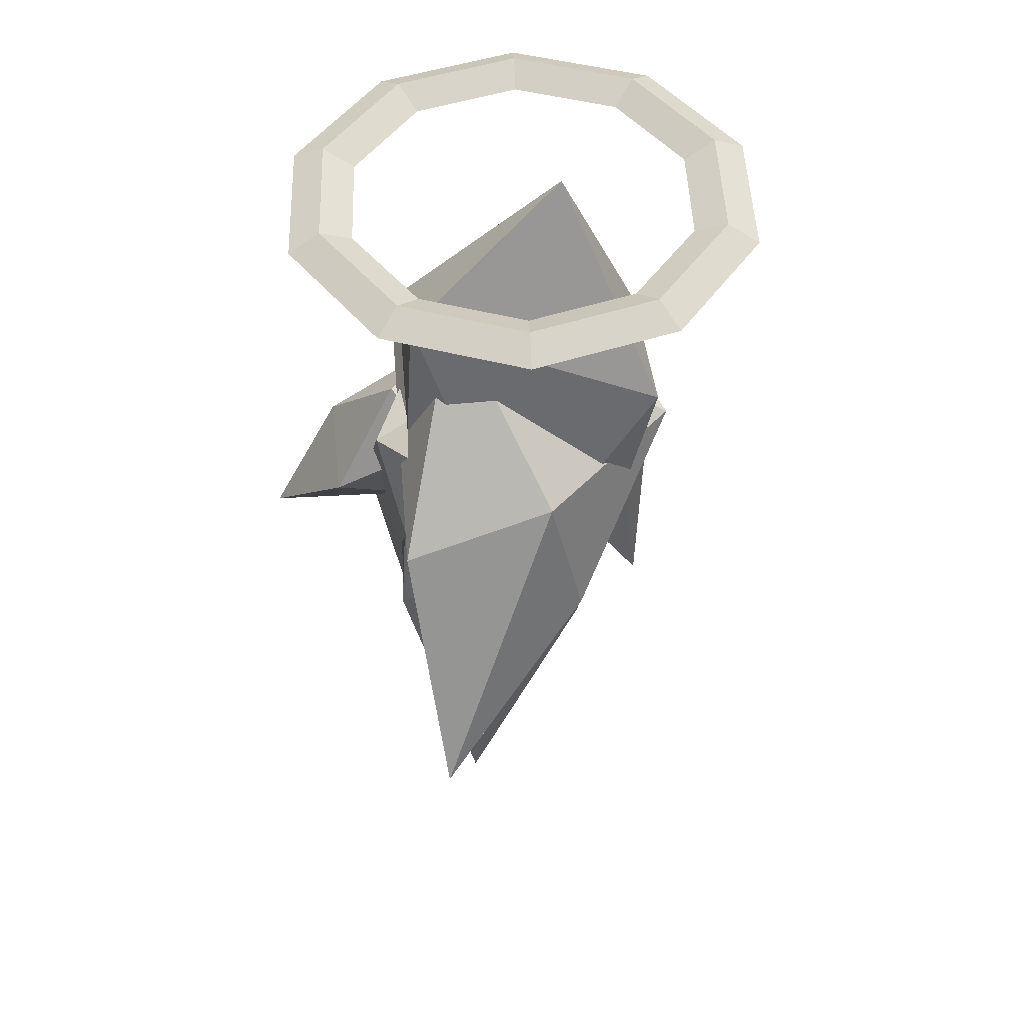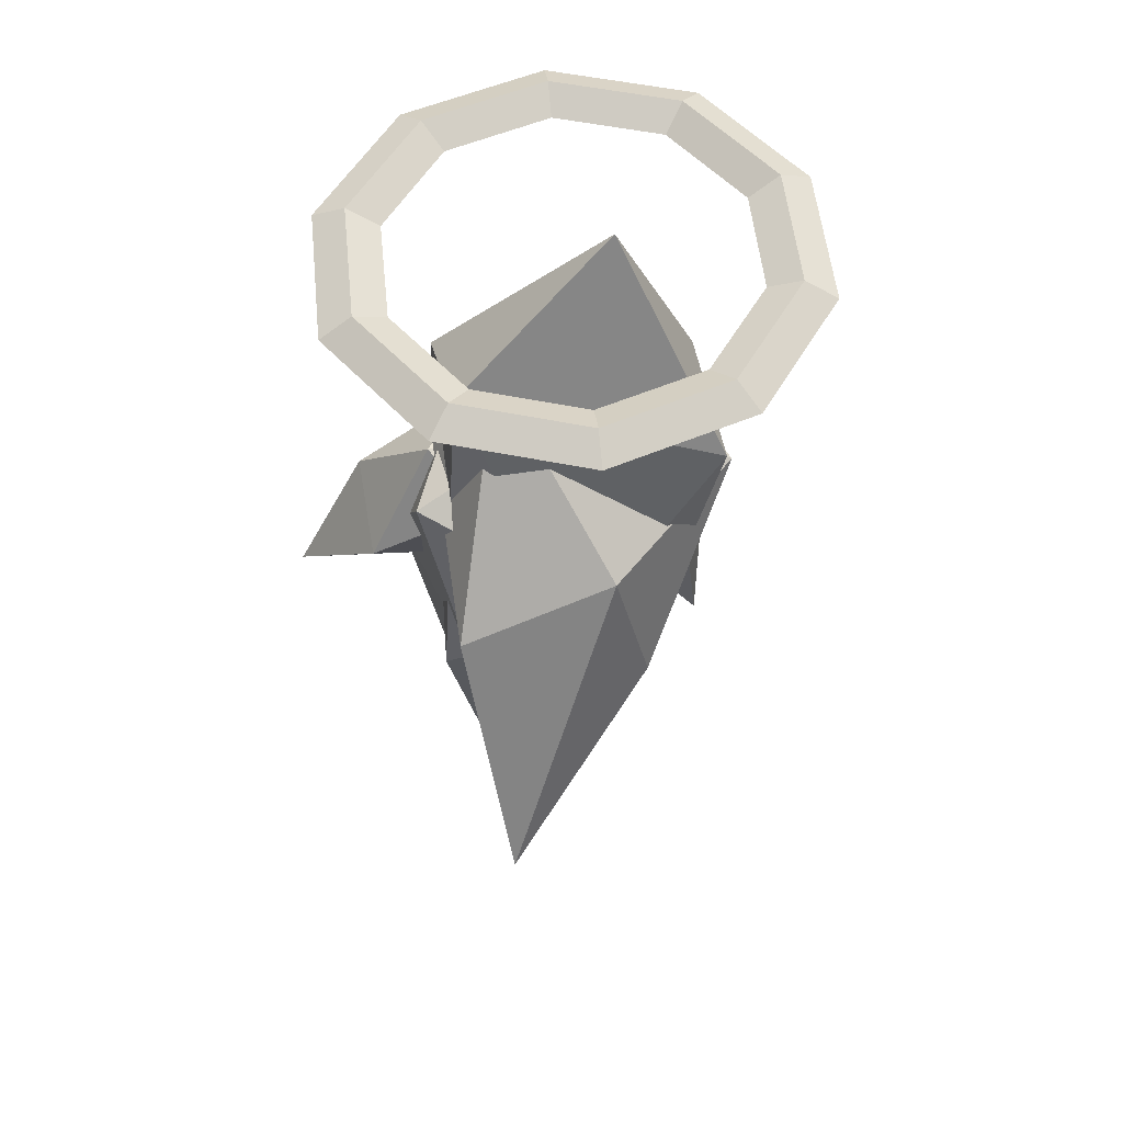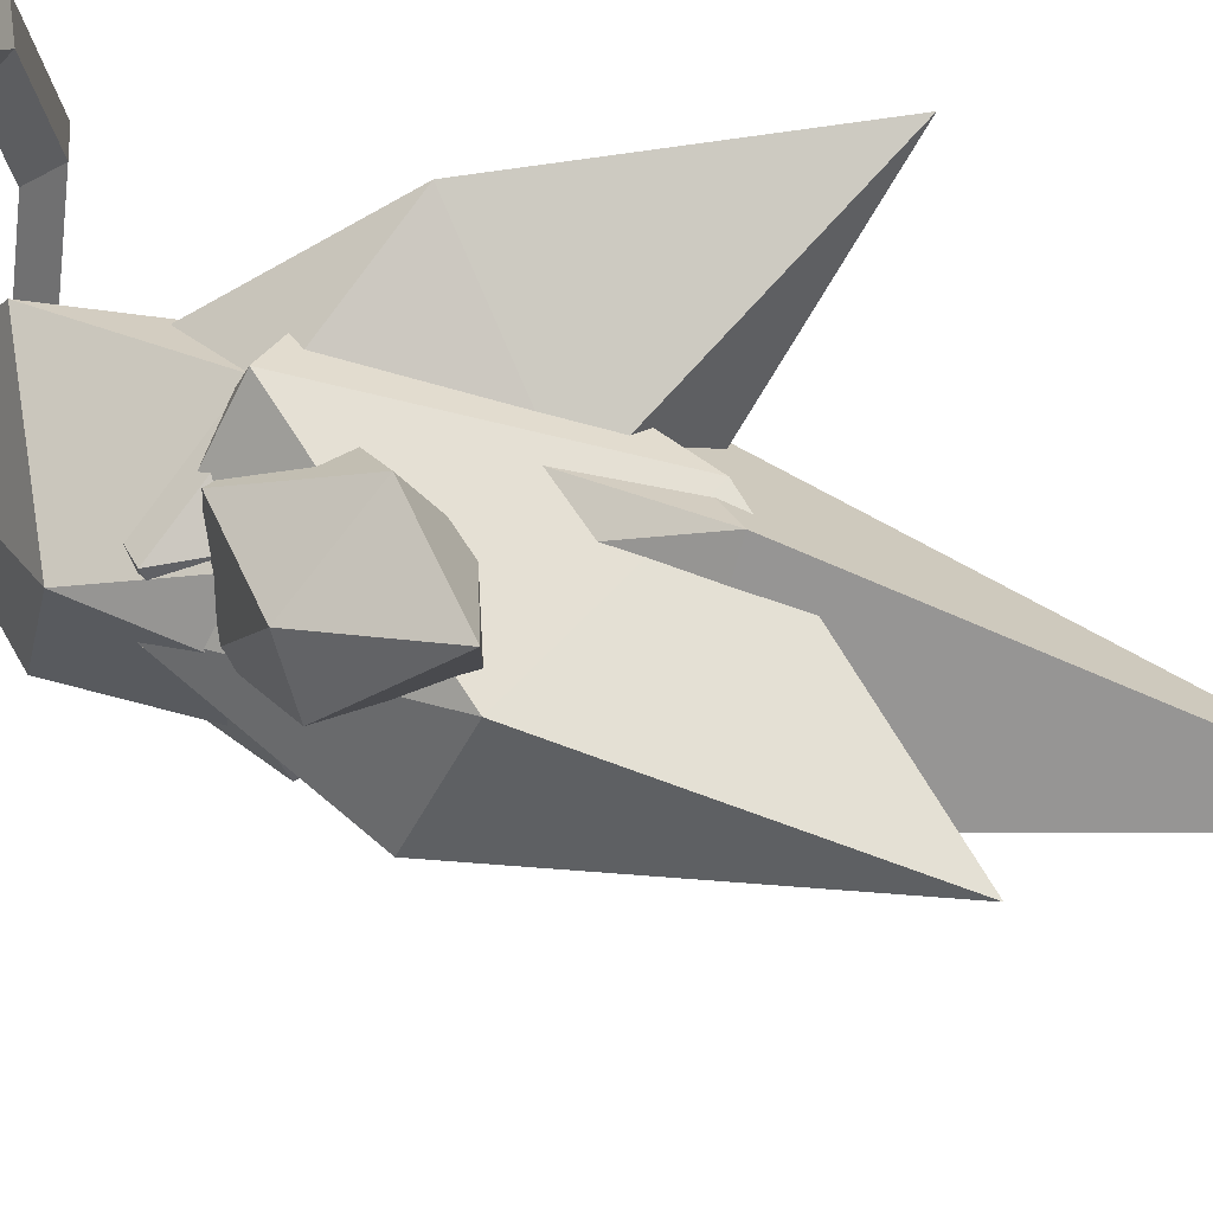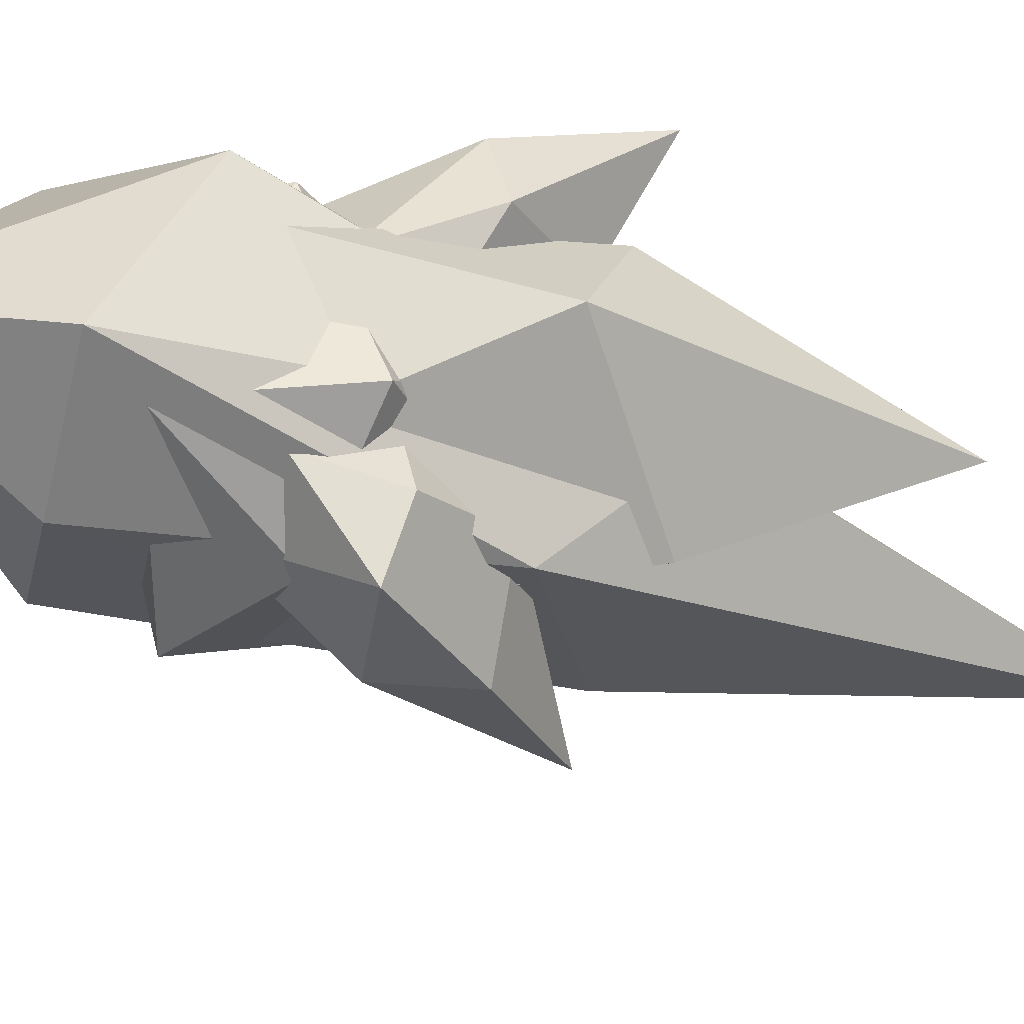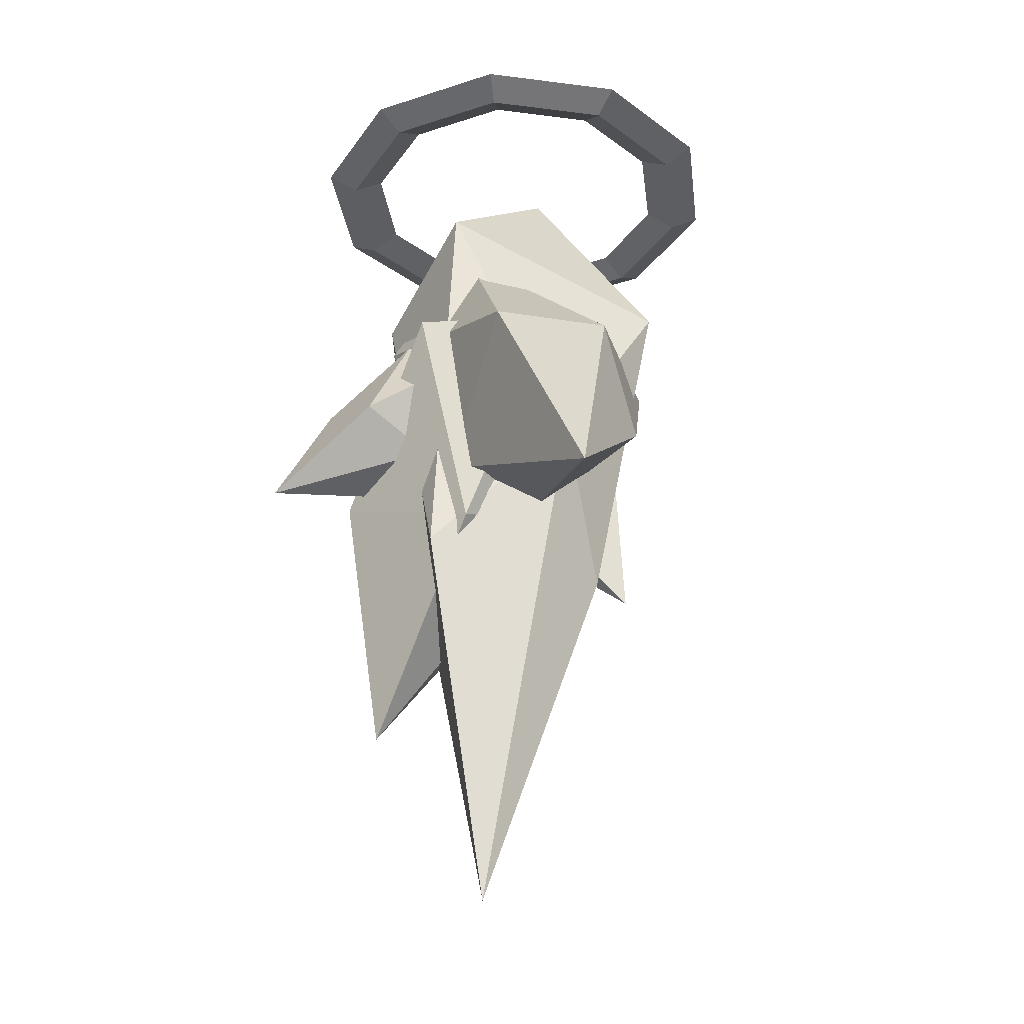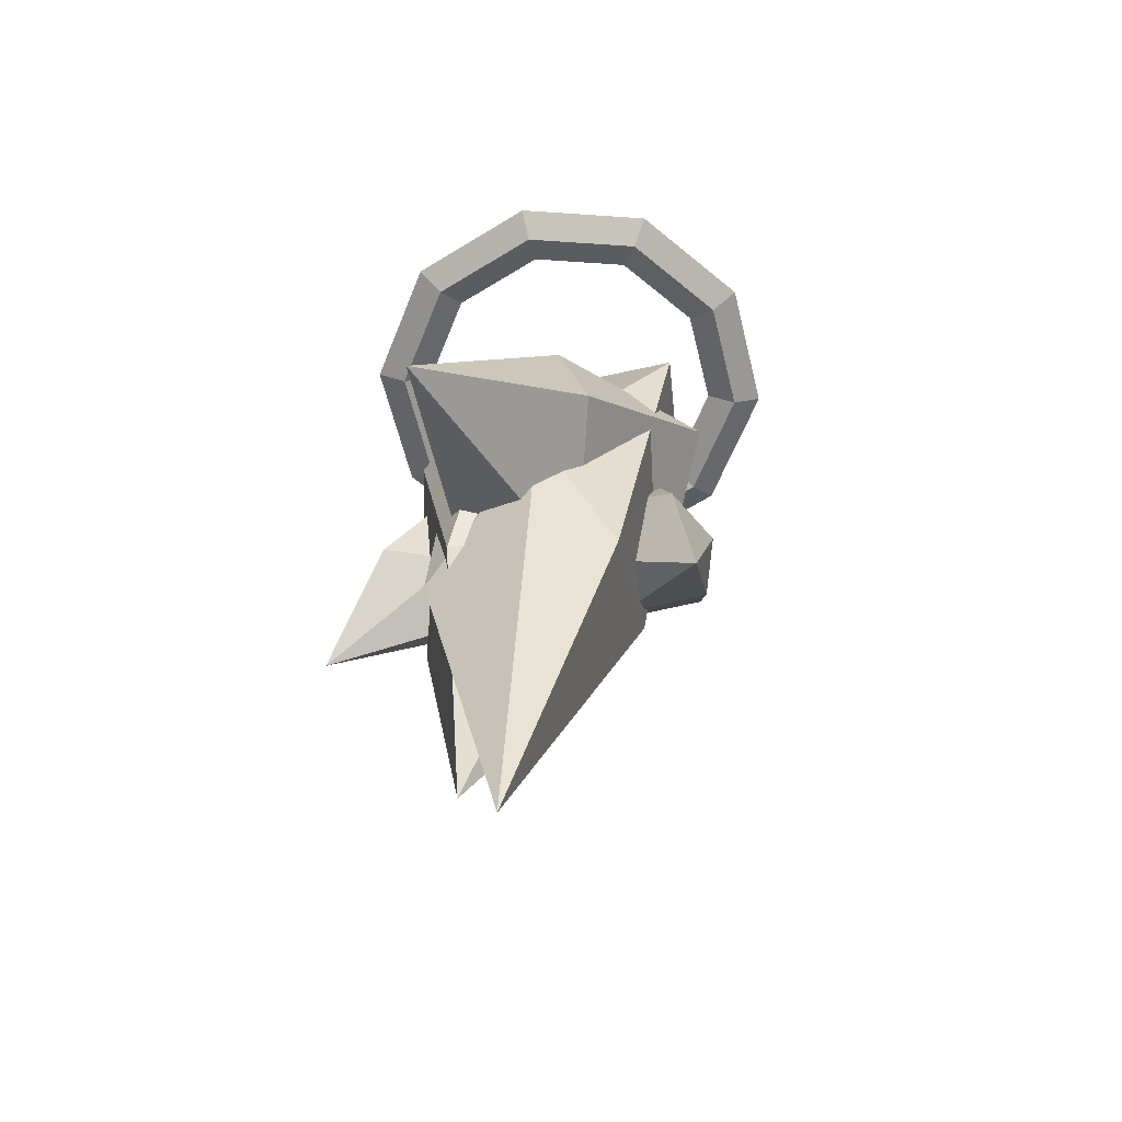
<metadata>
{"format":"obj","ext":"obj","renderer":"f3d","projection":"perspective","resolution":1024,"background":"white","views":[{"elev":49.2,"azim":-128.0,"up":"+Z"},{"elev":55.5,"azim":-132.0,"up":"+Z"},{"elev":48.6,"azim":113.9,"up":"+Y"},{"elev":-52.6,"azim":63.6,"up":"+Y"},{"elev":-28.9,"azim":-154.6,"up":"+Z"},{"elev":-61.4,"azim":-112.0,"up":"+Z"}]}
</metadata>
<code>
o Torus
v 1.64 0.2818 0
v 1.42 0.2818 0.1099
v 1.2 0.2818 0
v 1.42 0.2818 -0.1099
v 1.327 1.246 -0
v 1.149 1.117 0.1099
v 0.9708 0.9872 -0
v 1.149 1.117 -0.1099
v 0.5068 1.842 -0
v 0.4388 1.632 0.1099
v 0.3708 1.423 -0
v 0.4388 1.632 -0.1099
v -0.5068 1.842 -0
v -0.4388 1.632 0.1099
v -0.3708 1.423 -0
v -0.4388 1.632 -0.1099
v -1.327 1.246 -0
v -1.149 1.117 0.1099
v -0.9708 0.9872 -0
v -1.149 1.117 -0.1099
v -1.64 0.2818 -0
v -1.42 0.2818 0.1099
v -1.2 0.2818 -0
v -1.42 0.2818 -0.1099
v -1.327 -0.6821 0
v -1.149 -0.5528 0.1099
v -0.9708 -0.4235 0
v -1.149 -0.5528 -0.1099
v -0.5068 -1.278 0
v -0.4388 -1.069 0.1099
v -0.3708 -0.8594 0
v -0.4388 -1.069 -0.1099
v 0.5068 -1.278 0
v 0.4388 -1.069 0.1099
v 0.3708 -0.8594 0
v 0.4388 -1.069 -0.1099
v 1.327 -0.6821 0
v 1.149 -0.5528 0.1099
v 0.9708 -0.4235 0
v 1.149 -0.5528 -0.1099
f 1 5 6 2
f 2 6 7 3
f 3 7 8 4
f 1 4 8 5
f 5 9 10 6
f 6 10 11 7
f 7 11 12 8
f 8 12 9 5
f 9 13 14 10
f 10 14 15 11
f 11 15 16 12
f 12 16 13 9
f 13 17 18 14
f 14 18 19 15
f 15 19 20 16
f 16 20 17 13
f 17 21 22 18
f 18 22 23 19
f 19 23 24 20
f 20 24 21 17
f 21 25 26 22
f 22 26 27 23
f 23 27 28 24
f 24 28 25 21
f 25 29 30 26
f 26 30 31 27
f 27 31 32 28
f 28 32 29 25
f 29 33 34 30
f 30 34 35 31
f 31 35 36 32
f 32 36 33 29
f 33 37 38 34
f 34 38 39 35
f 35 39 40 36
f 36 40 37 33
f 37 1 2 38
f 38 2 3 39
f 39 3 4 40
f 40 4 1 37
o Icosphere.004_Icosphere.005
v -0.09789 0.1915 -1.327
v 0.2987 1.402 -1.922
v -0.698 1.102 -1.96
v -0.1458 -0.6218 -2.399
v 0.5339 -0.3296 -1.992
v 0.8801 0.4236 -1.609
v -0.03359 1.245 -3.663
v -0.3867 0.2599 -3.297
v 0.4089 -0.135 -3.78
v 1.264 0.1735 -2.92
v 1.14 0.9818 -3.232
v 0.9697 0.7202 -5.118
f 41 42 43
f 42 41 46
f 41 43 44
f 41 44 45
f 41 45 46
f 42 46 51
f 43 42 47
f 44 43 48
f 45 44 49
f 46 45 50
f 42 51 47
f 43 47 48
f 44 48 49
f 45 49 50
f 46 50 51
f 47 51 52
f 48 47 52
f 49 48 52
f 50 49 52
f 51 50 52
o Icosphere.003_Icosphere.004
v 0.4035 -0.4421 -1.309
v 0.8835 0.8122 -1.725
v 0.2166 0.7452 -0.9273
v -0.8039 -0.4692 -1.904
v -0.04321 -0.5728 -2.256
v 0.8078 -0.2418 -2.251
v -0.5328 1.741 -2.272
v -1.016 0.7932 -1.962
v -1.192 0.6341 -2.945
v -0.03463 0.2556 -3.236
v 0.1596 1.103 -3.137
v -1.337 2.007 -3.909
f 53 54 55
f 54 53 58
f 53 55 56
f 53 56 57
f 53 57 58
f 54 58 63
f 55 54 59
f 56 55 60
f 57 56 61
f 58 57 62
f 54 63 59
f 55 59 60
f 56 60 61
f 57 61 62
f 58 62 63
f 59 63 64
f 60 59 64
f 61 60 64
f 62 61 64
f 63 62 64
o Icosphere.002_Icosphere.003
v 0.3211 0.355 -2.046
v 0.6125 1.035 -1.862
v 0.09334 0.999 -2.082
v 0.4386 0.3404 -2.766
v 0.7414 0.2842 -2.427
v 0.8734 0.4637 -1.985
v 0.6726 1.539 -2.684
v 0.4353 1.025 -2.886
v 0.9176 0.9388 -3.132
v 1.252 0.7334 -2.578
v 1.23 1.193 -2.461
v 1.395 1.684 -3.36
f 65 66 67
f 66 65 70
f 65 67 68
f 65 68 69
f 65 69 70
f 66 70 75
f 67 66 71
f 68 67 72
f 69 68 73
f 70 69 74
f 66 75 71
f 67 71 72
f 68 72 73
f 69 73 74
f 70 74 75
f 71 75 76
f 72 71 76
f 73 72 76
f 74 73 76
f 75 74 76
o Icosphere.001_Icosphere.002
v 0.4172 -0.4155 -1.948
v -0.02741 0.1466 -2.208
v -0.2527 -0.2811 -1.916
v 0.3042 -0.9305 -2.454
v 0.5547 -0.5485 -2.487
v 0.5534 -0.06664 -2.373
v -0.6472 -0.2576 -2.829
v -0.333 -0.7398 -2.655
v -0.1252 -0.7449 -3.163
v 0.3214 -0.2424 -3.068
v -0.06678 0.03069 -3.075
v -0.6521 -0.3912 -3.819
f 77 78 79
f 78 77 82
f 77 79 80
f 77 80 81
f 77 81 82
f 78 82 87
f 79 78 83
f 80 79 84
f 81 80 85
f 82 81 86
f 78 87 83
f 79 83 84
f 80 84 85
f 81 85 86
f 82 86 87
f 83 87 88
f 84 83 88
f 85 84 88
f 86 85 88
f 87 86 88
o Icosphere
v -0.08542 0.004766 0.06459
v 0.9924 0.6599 -1.378
v 0.1384 1.153 -0.8063
v -1.044 -0.1394 -1.356
v -0.2954 -0.5365 -1.181
v 0.6224 -0.4213 -0.9735
v 0.2304 1.308 -3.838
v -0.6938 0.831 -2.828
v -0.6571 0.2032 -3.917
v 0.3235 -0.4373 -3.145
v 0.8302 0.2341 -3.761
v 0.04472 0.7544 -6.507
f 89 90 91
f 90 89 94
f 89 91 92
f 89 92 93
f 89 93 94
f 90 94 99
f 91 90 95
f 92 91 96
f 93 92 97
f 94 93 98
f 90 99 95
f 91 95 96
f 92 96 97
f 93 97 98
f 94 98 99
f 95 99 100
f 96 95 100
f 97 96 100
f 98 97 100
f 99 98 100

</code>
